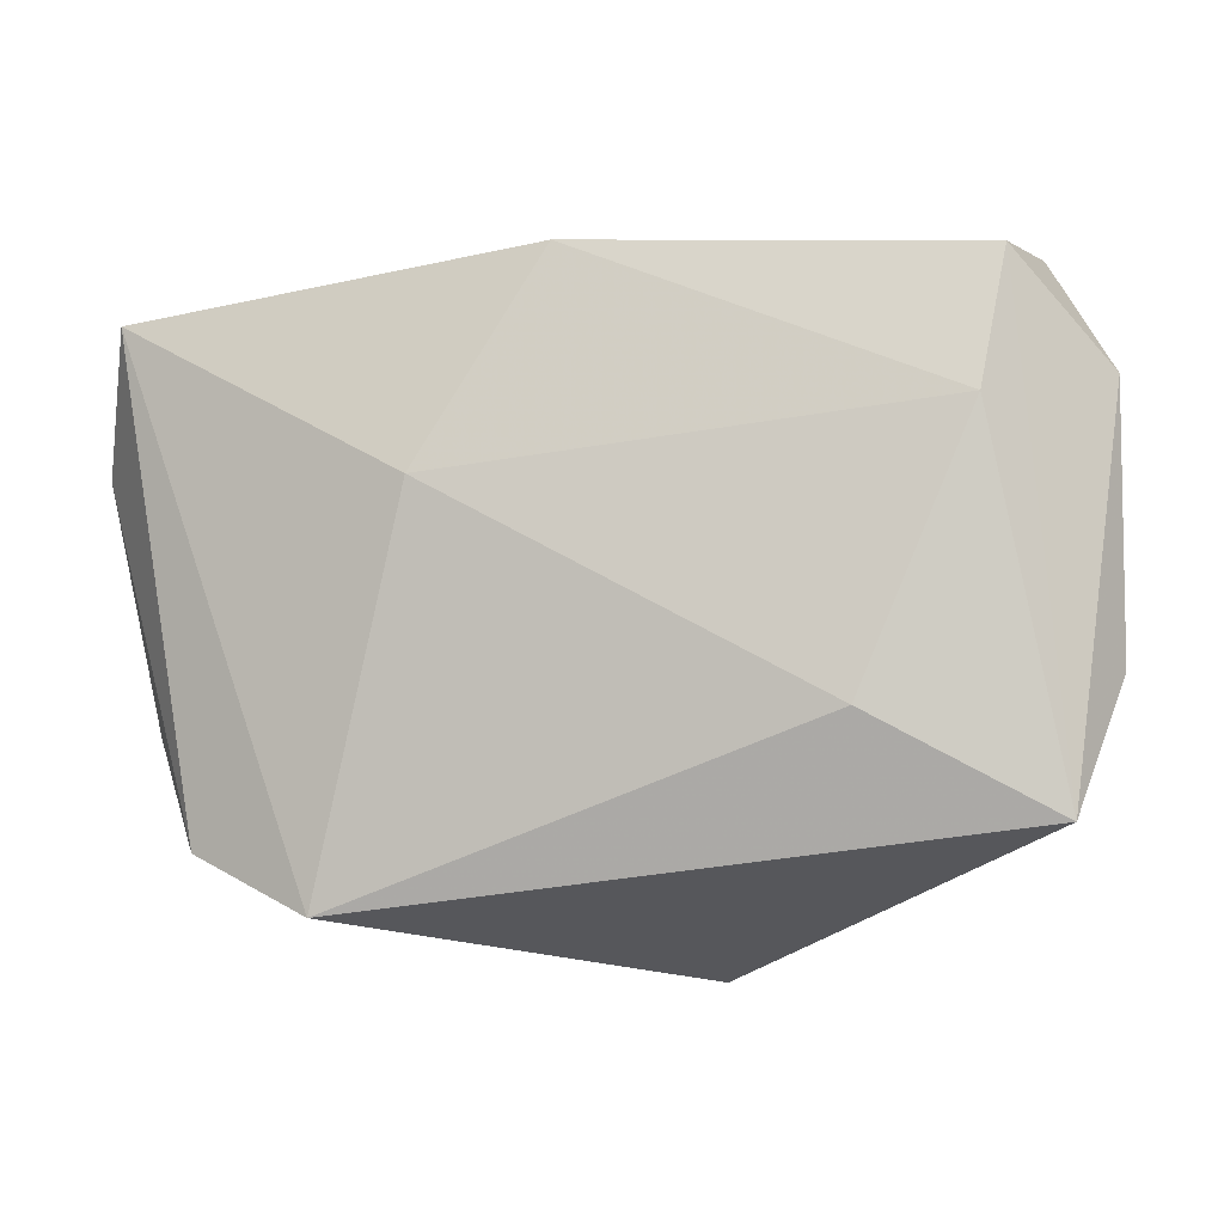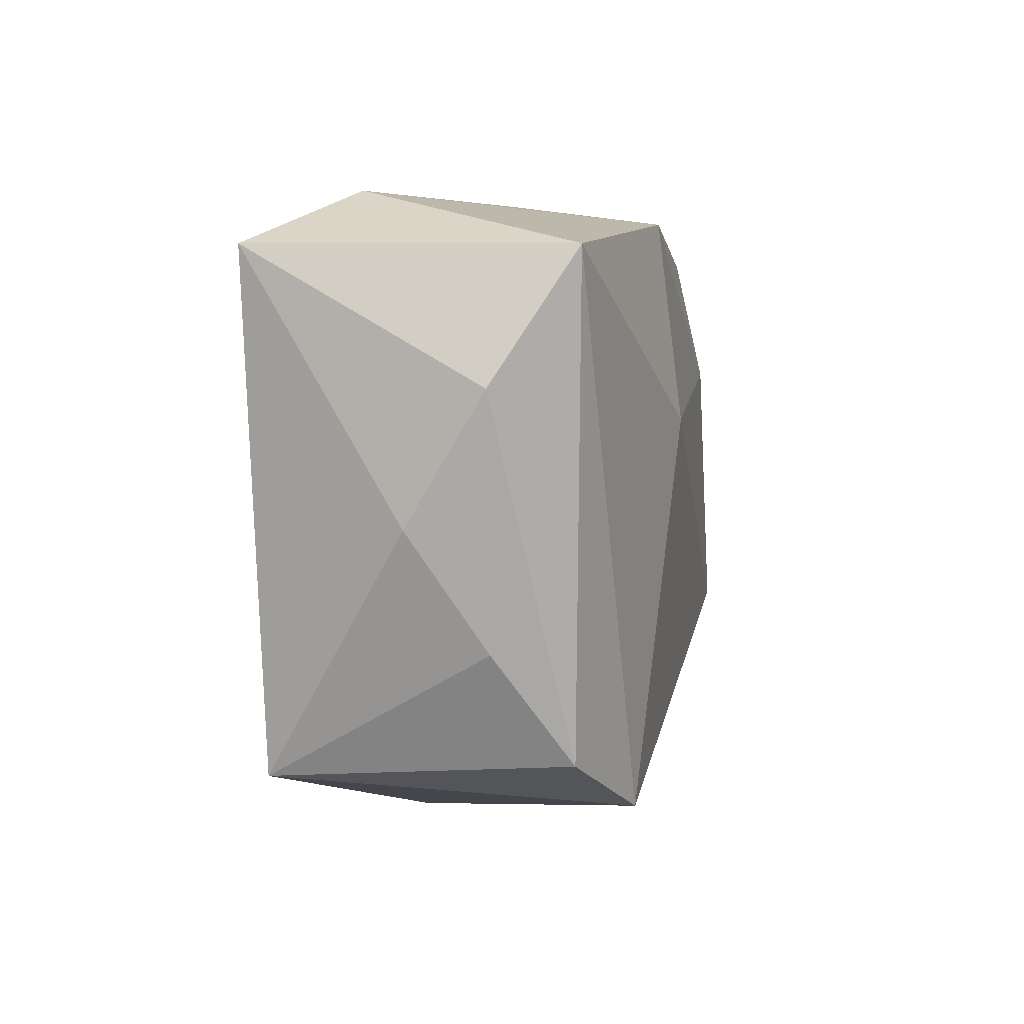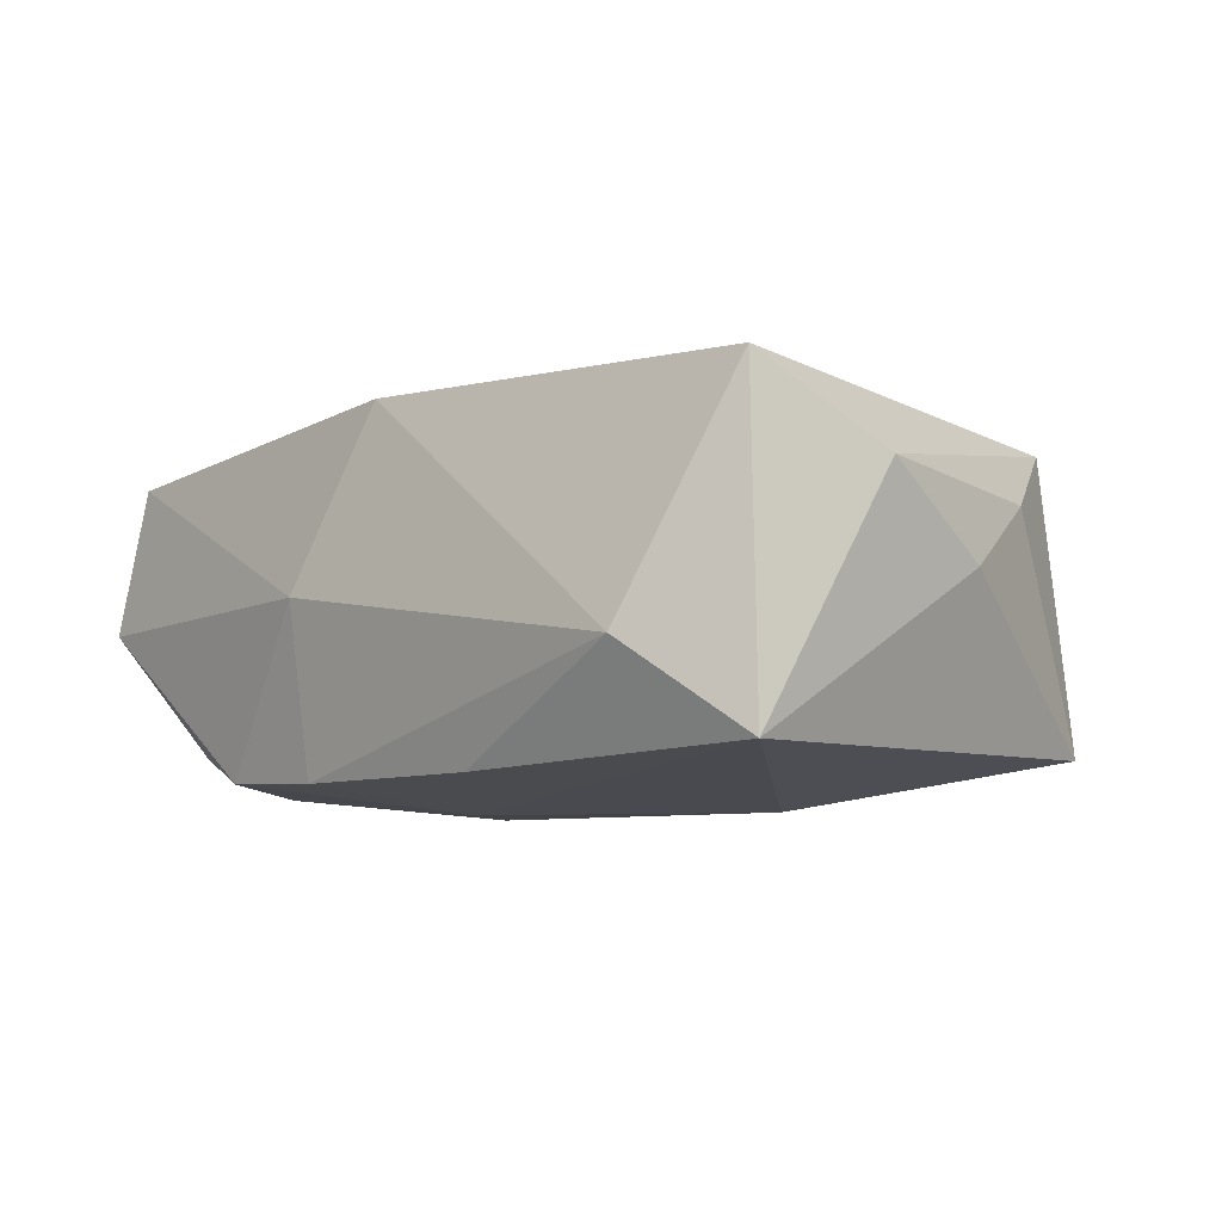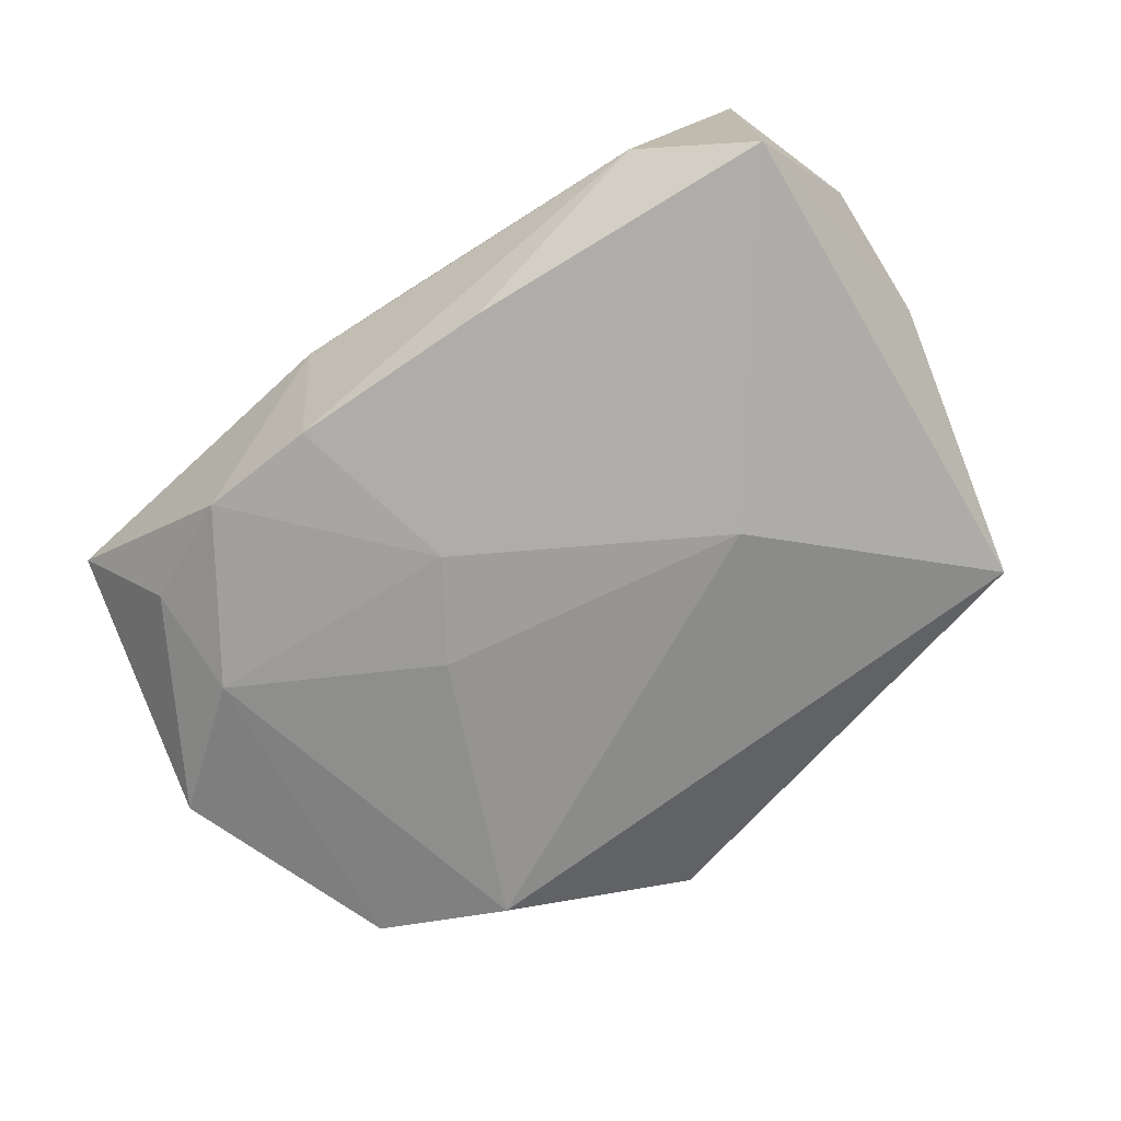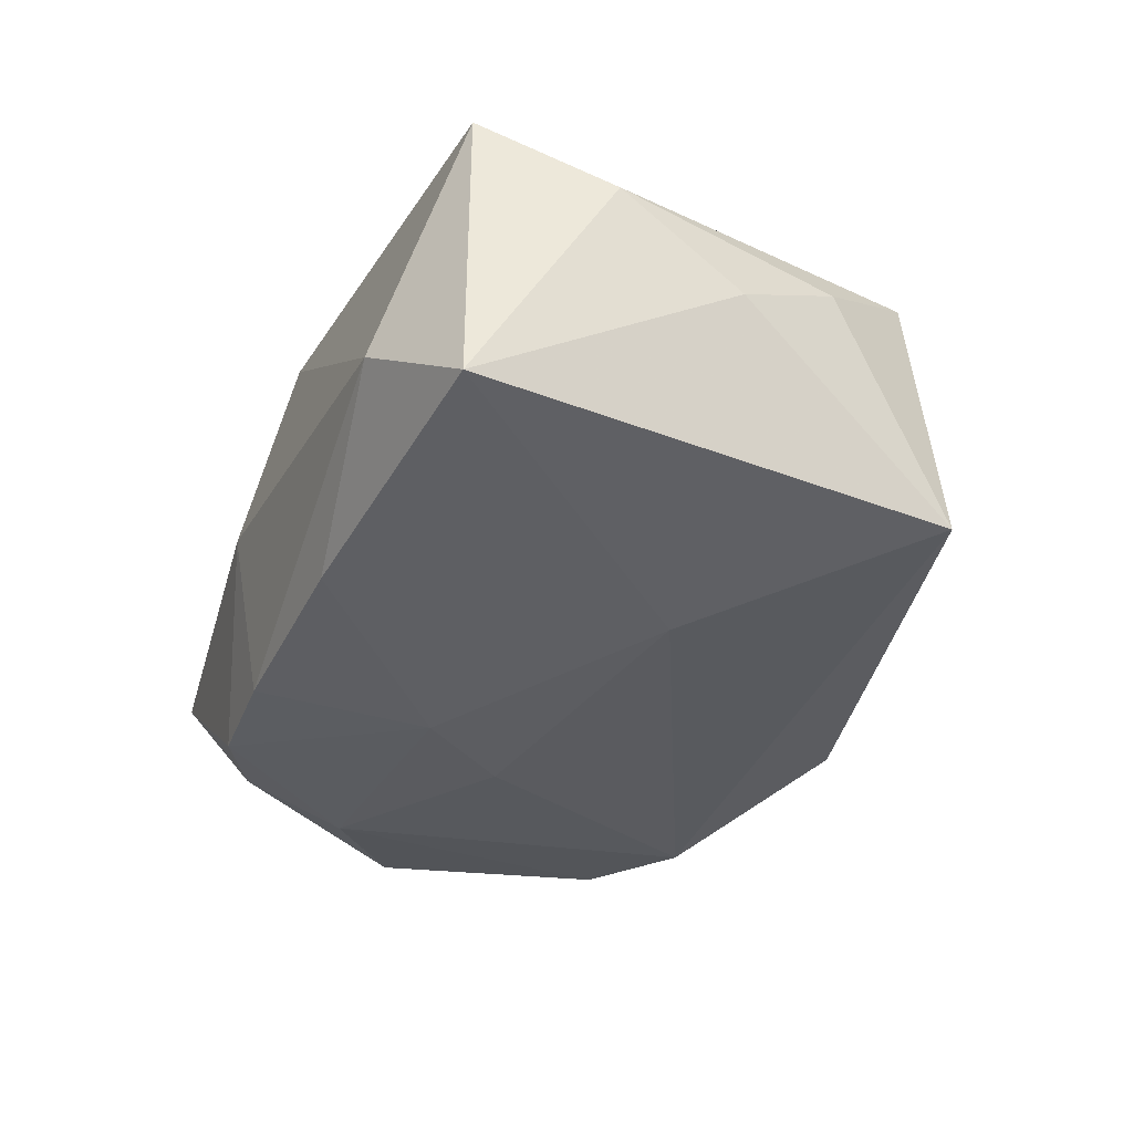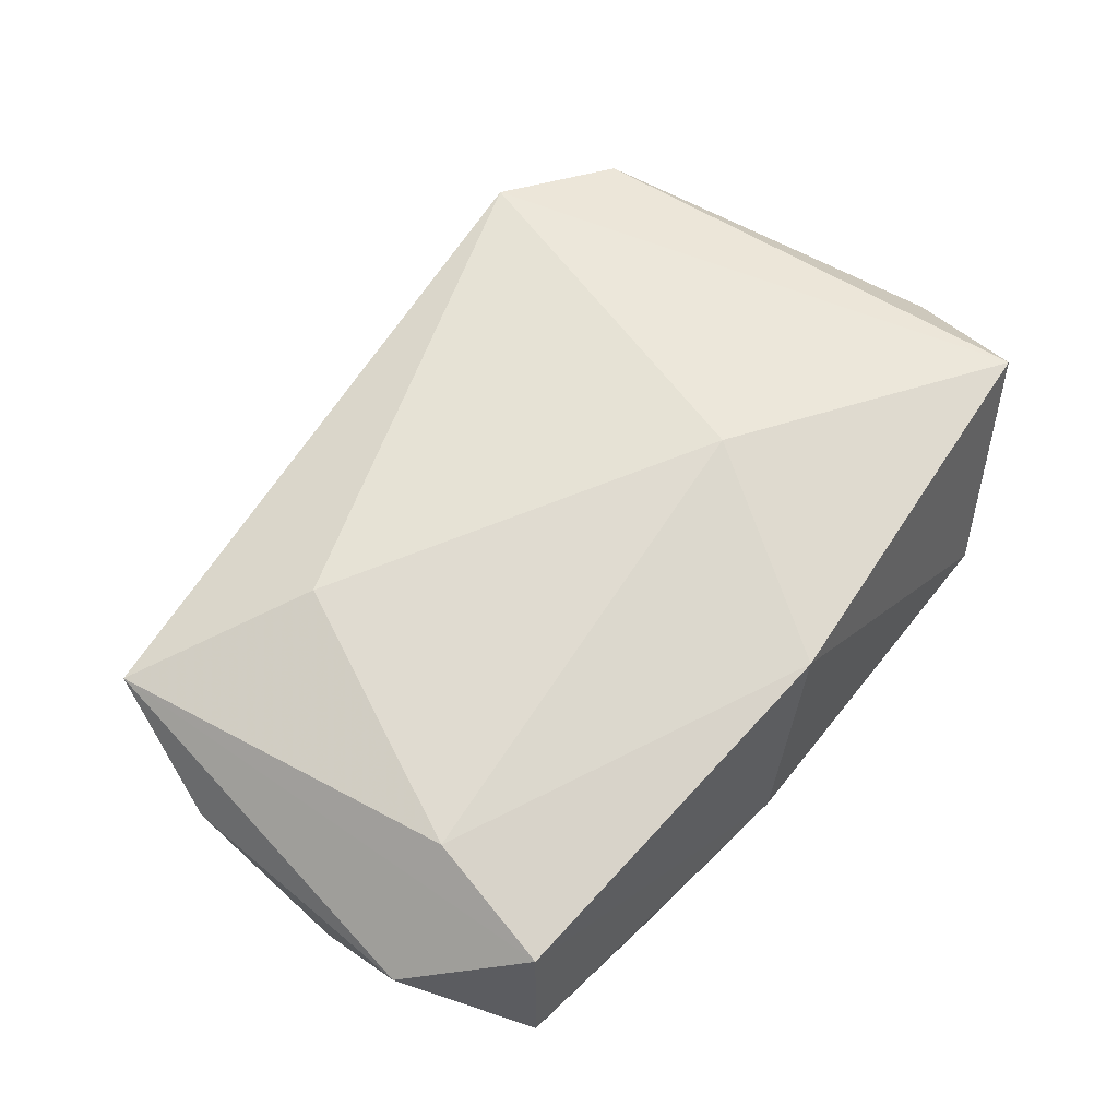
<metadata>
{"format":"obj","ext":"obj","renderer":"f3d","projection":"perspective","resolution":1024,"background":"white","views":[{"elev":-6.4,"azim":13.7,"up":"+Y"},{"elev":2.3,"azim":-78.1,"up":"+Y"},{"elev":-7.4,"azim":-134.0,"up":"+Z"},{"elev":-71.0,"azim":-142.8,"up":"+Z"},{"elev":-36.4,"azim":-111.1,"up":"+Z"},{"elev":64.8,"azim":130.5,"up":"+Z"}]}
</metadata>
<code>
v 0.01481 0.02013 -0.01233
v 0.01818 -0.009297 0.01391
v 0.005061 0.02298 -0.0005164
v -0.0165 -0.02201 0.01286
v 0.01766 -0.01806 -0.01284
v -0.009556 0.005599 0.01516
v 0.02905 0.02075 -0.0009177
v 0.0231 0.01668 -0.01004
v 0.008382 0.0008673 -0.01444
v -0.01426 -0.0038 -0.01444
v 0.02939 -0.01542 -0.001005
v -0.03367 0.007478 0.005787
v -0.02551 -0.01789 0.01015
v -0.0009461 0.02074 0.01224
v 0.02598 0.00976 0.01229
v 0.006171 0.02036 -0.01266
v 0.03109 -0.01625 0.01033
v -0.03277 -0.001685 5.276e-05
v 0.02699 -0.0142 -0.01095
v 0.0324 0.002316 -0.01025
v 0.006248 -0.0265 -0.008156
v -0.02989 -0.01001 0.005221
v 0.003617 0.007585 -0.01444
v -0.0315 0.0172 -0.01151
v -0.008843 0.0196 -0.01251
v 0.03396 0.01189 0.004861
v 0.03396 -0.006853 0.004625
v -0.02349 0.02138 -0.005183
v -0.02739 -0.01892 -0.01093
v -0.03061 0.01688 0.01145
v 0.02751 0.01951 0.009939
v 0.02309 0.008904 -0.01276
f 30 14 28
f 6 14 30
f 30 12 13
f 22 29 13
f 13 12 22
f 6 30 4
f 4 30 13
f 4 29 21
f 13 29 4
f 19 11 21
f 28 14 3
f 14 31 3
f 10 29 24
f 24 30 28
f 12 30 24
f 28 25 24
f 5 29 10
f 5 19 21
f 21 29 5
f 26 31 17
f 21 11 17
f 17 4 21
f 1 3 7
f 7 3 31
f 7 8 1
f 7 31 26
f 26 20 7
f 20 8 7
f 16 25 28
f 28 3 16
f 16 3 1
f 12 24 18
f 18 22 12
f 18 24 29
f 29 22 18
f 32 8 20
f 1 8 32
f 20 19 32
f 19 5 32
f 9 5 10
f 9 32 5
f 6 4 2
f 4 17 2
f 27 20 26
f 26 17 27
f 27 17 11
f 27 19 20
f 11 19 27
f 23 9 10
f 10 24 23
f 23 24 25
f 25 16 23
f 23 16 1
f 1 32 23
f 32 9 23
f 15 17 31
f 15 2 17
f 6 2 15
f 15 14 6
f 15 31 14

</code>
